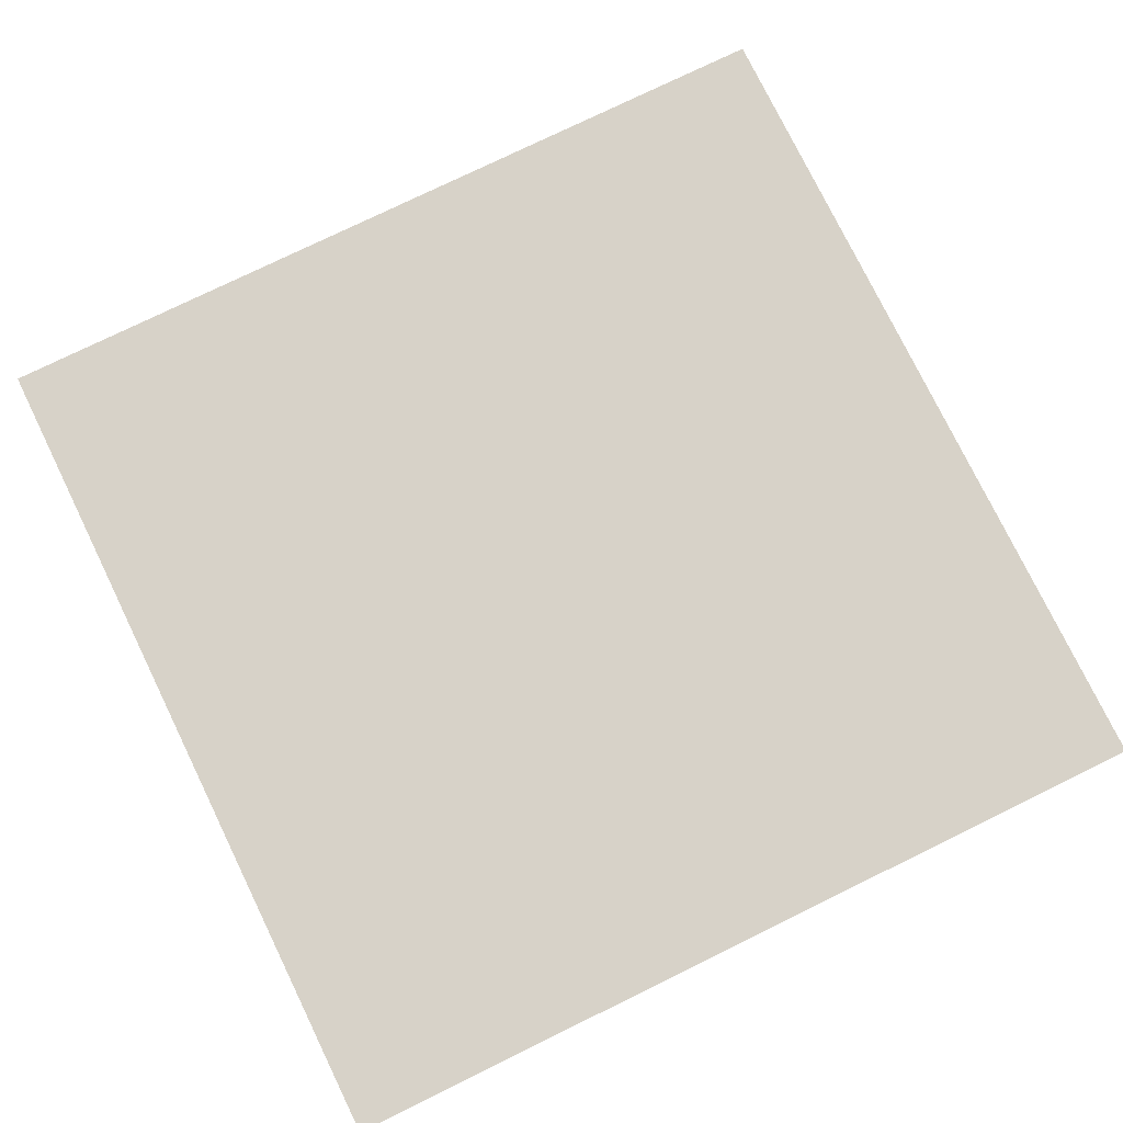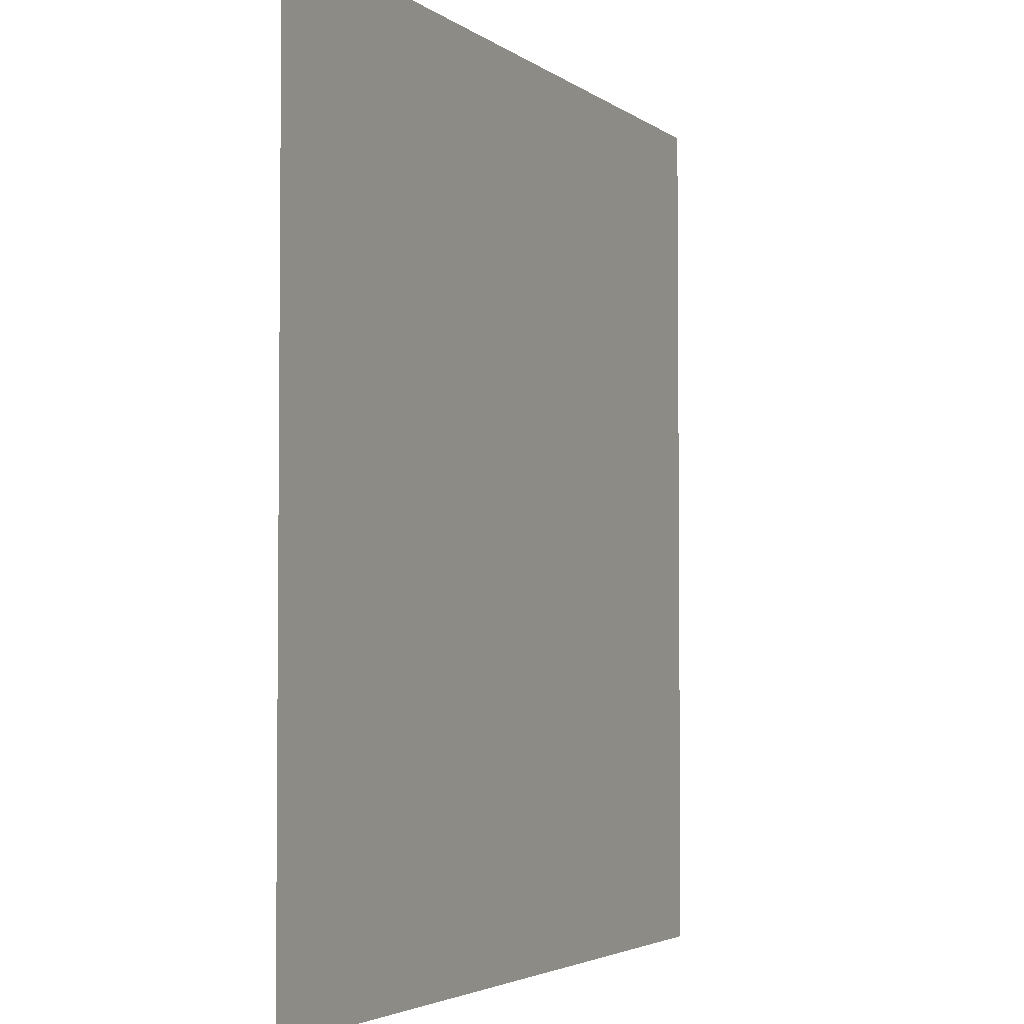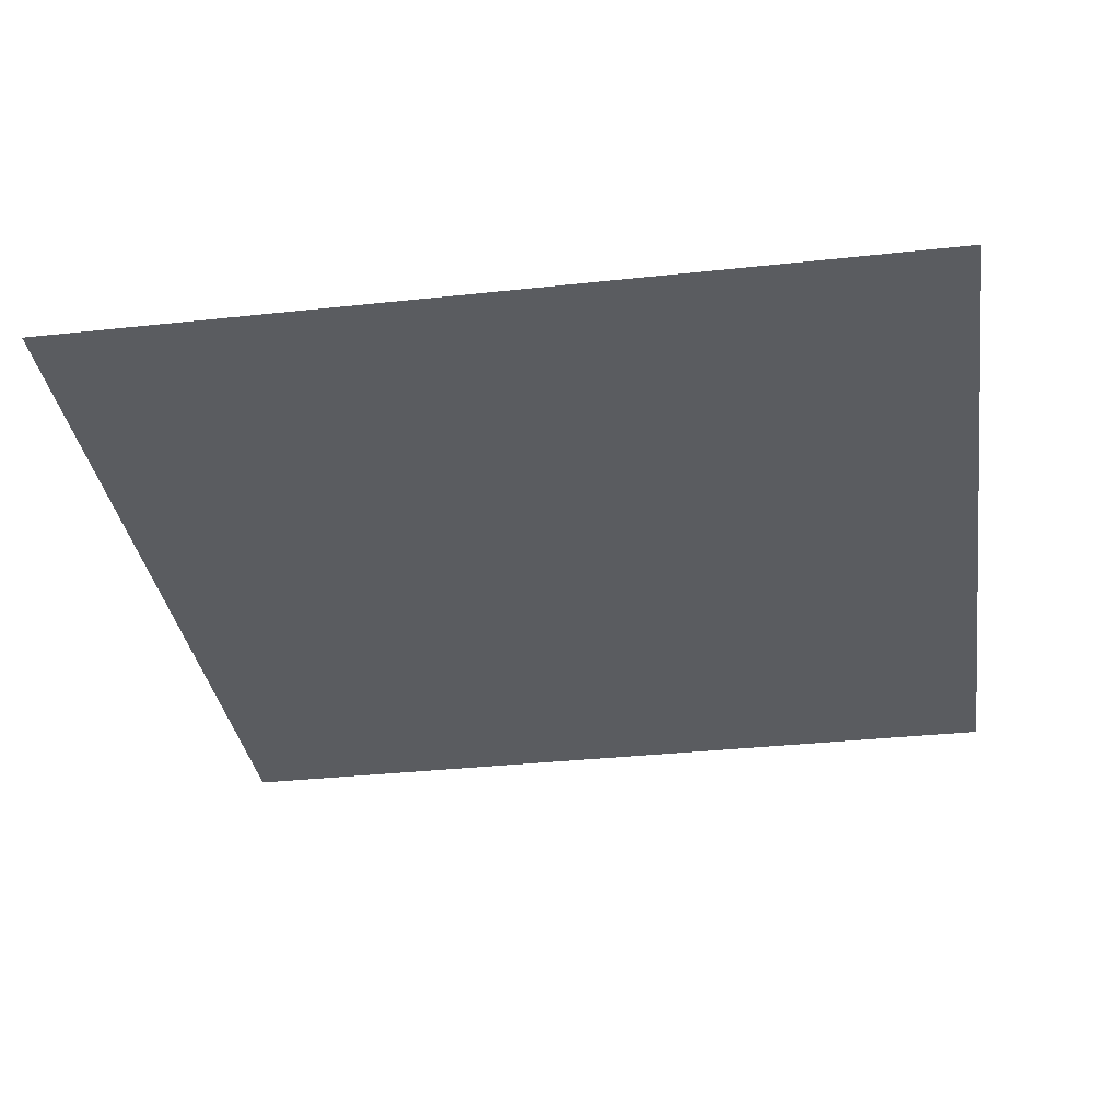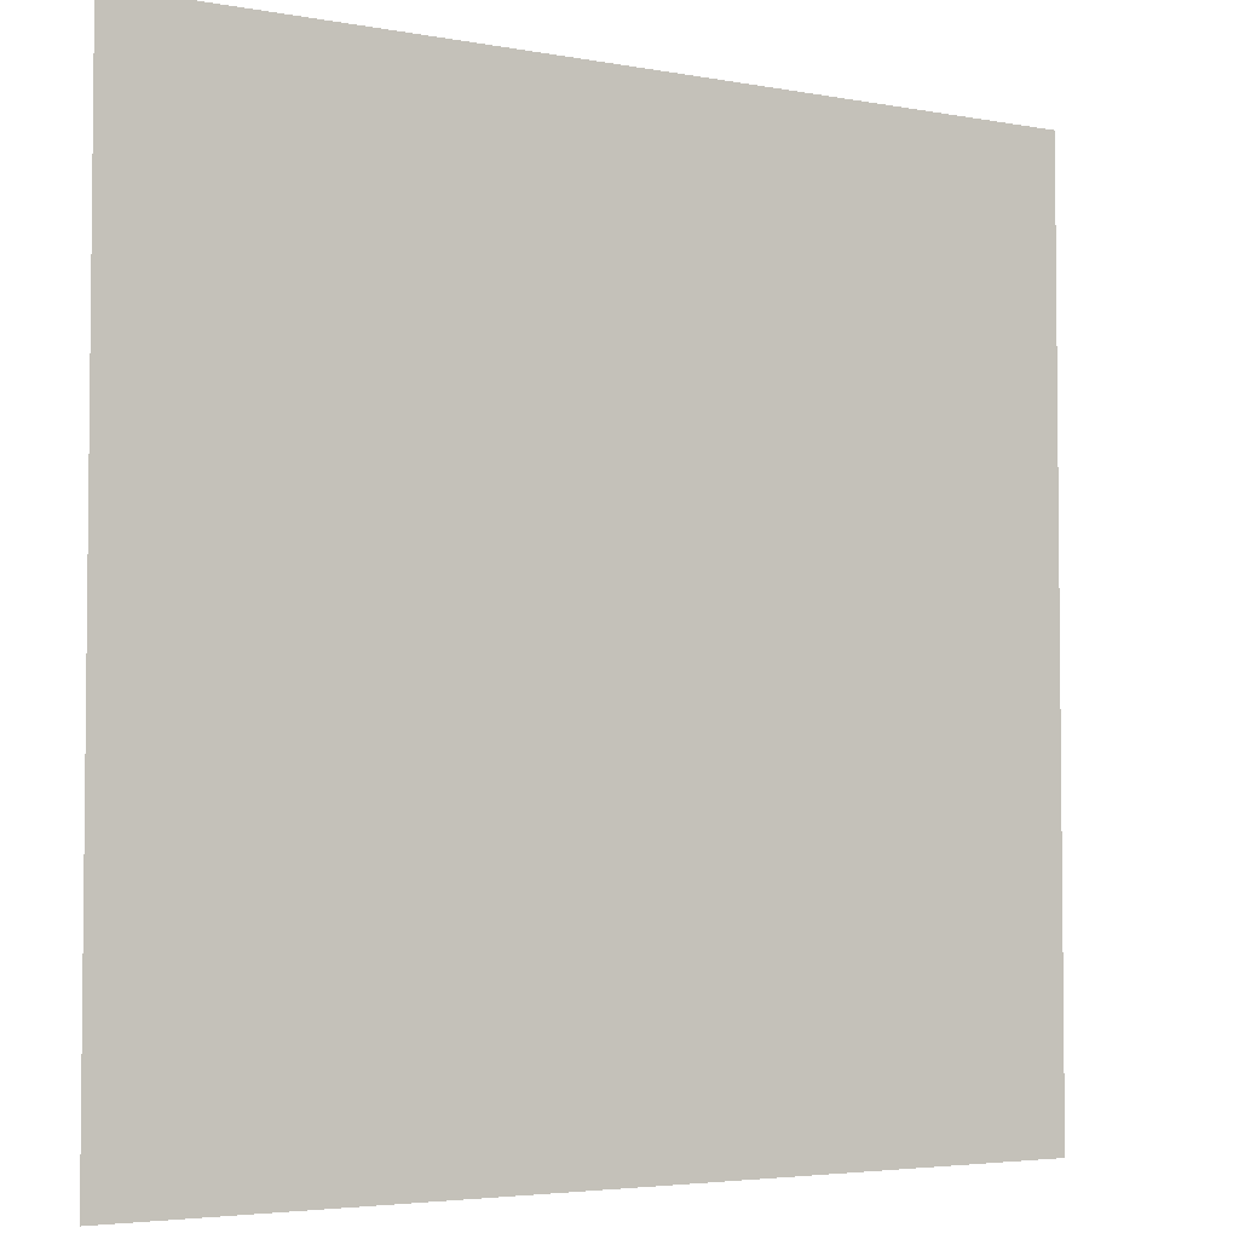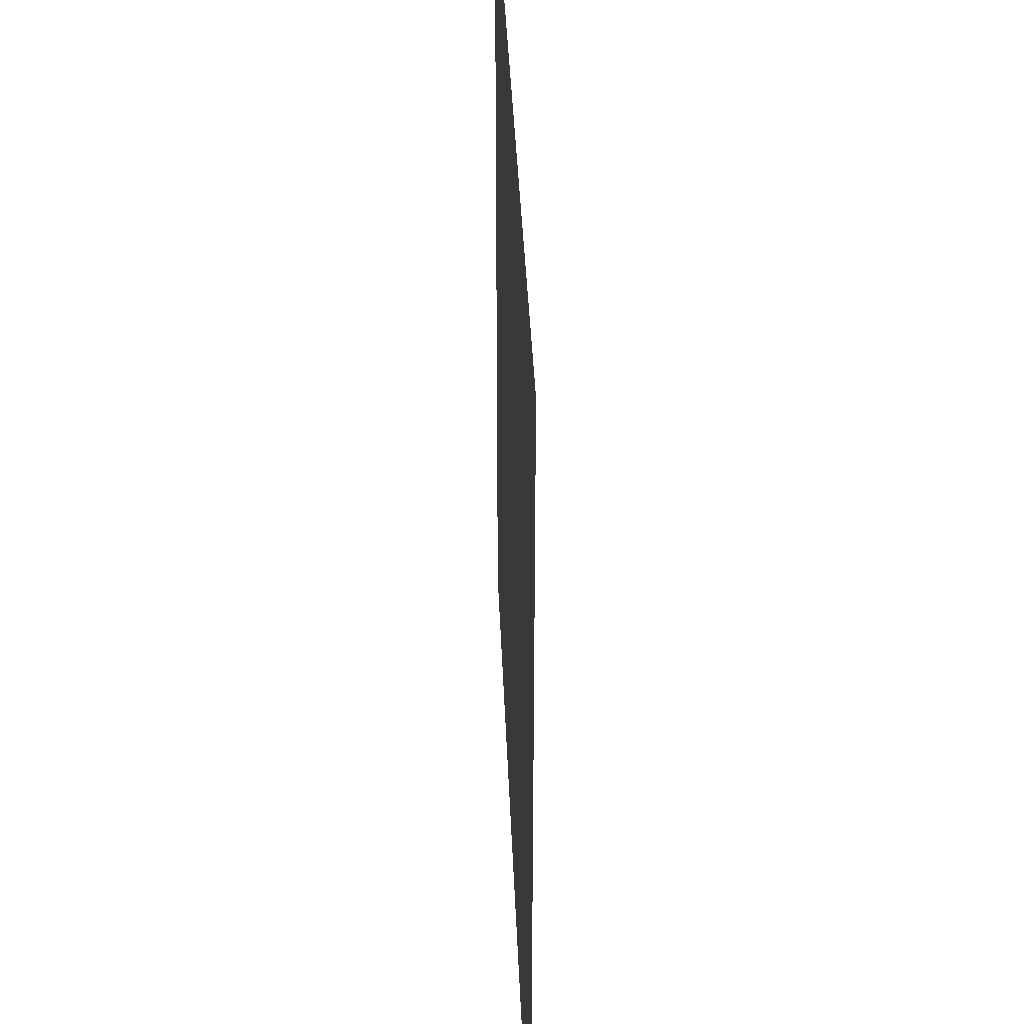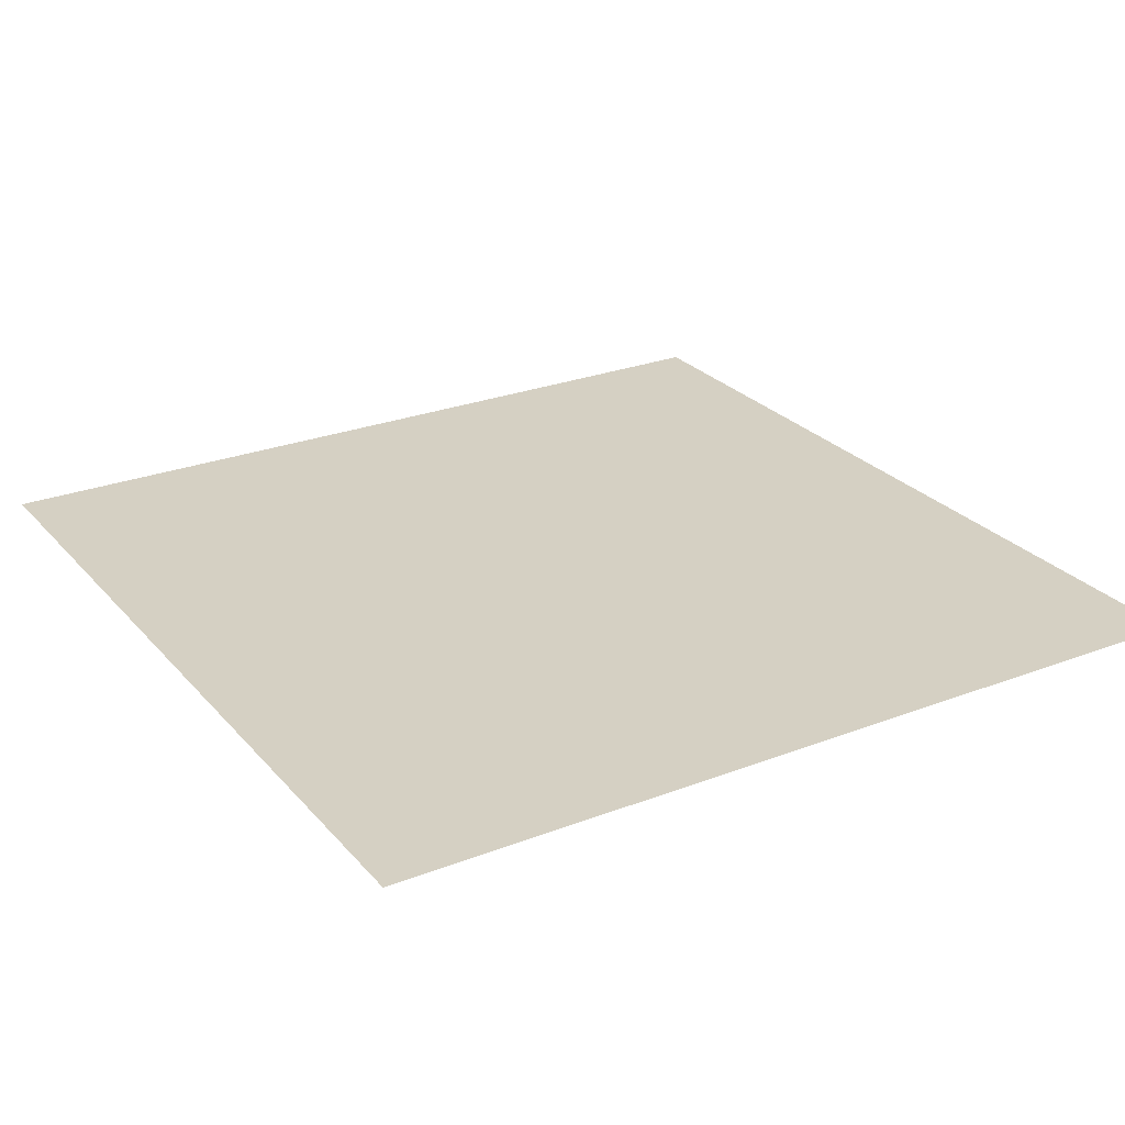
<metadata>
{"format":"obj","ext":"obj","renderer":"f3d","projection":"perspective","resolution":1024,"background":"white","views":[{"elev":77.3,"azim":64.0,"up":"+Y"},{"elev":-3.4,"azim":-65.3,"up":"+Z"},{"elev":-33.8,"azim":-171.6,"up":"+Y"},{"elev":-4.0,"azim":148.8,"up":"+Z"},{"elev":37.6,"azim":-92.2,"up":"+Z"},{"elev":26.2,"azim":-31.3,"up":"+Y"}]}
</metadata>
<code>
o Plane
v -1e-05 0 1e-05
v 1e-05 0 1e-05
v -1e-05 0 -1e-05
v 1e-05 0 -1e-05
f 1 2 4 3

</code>
